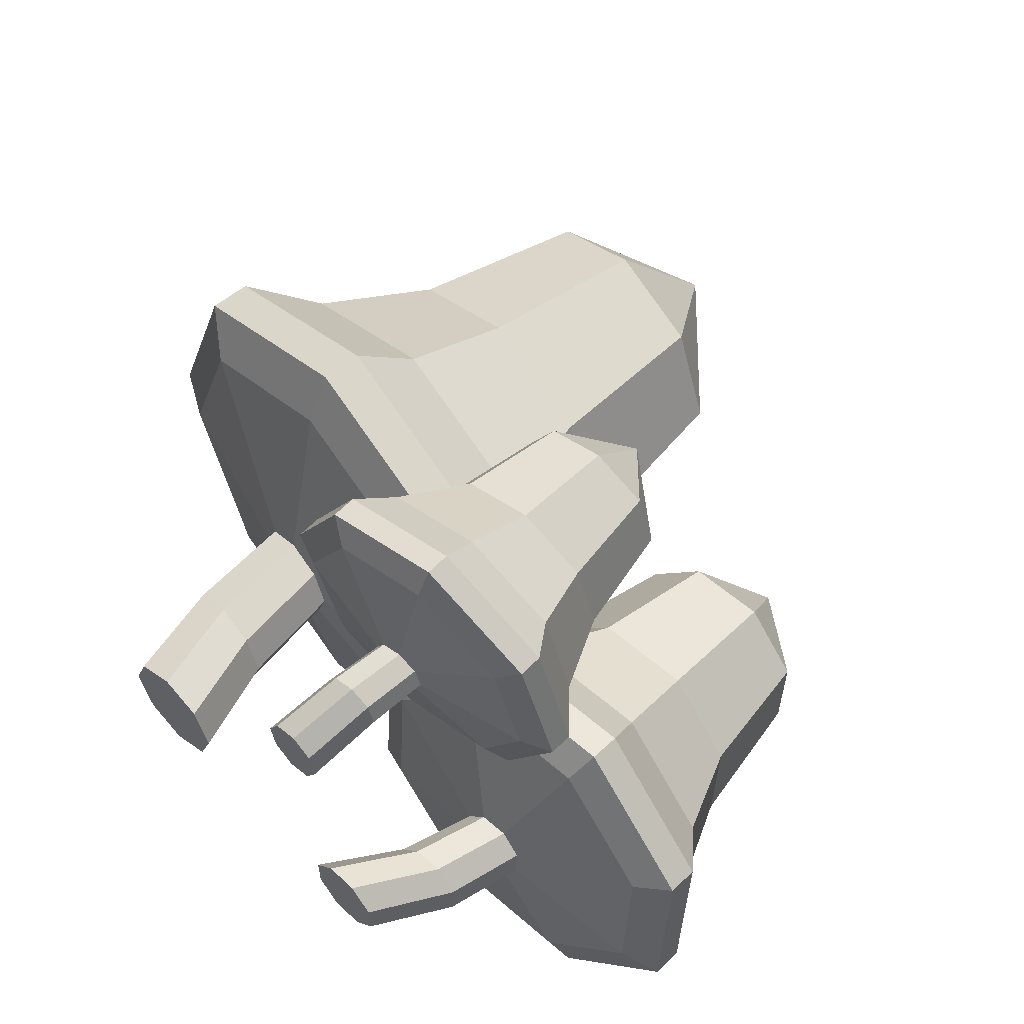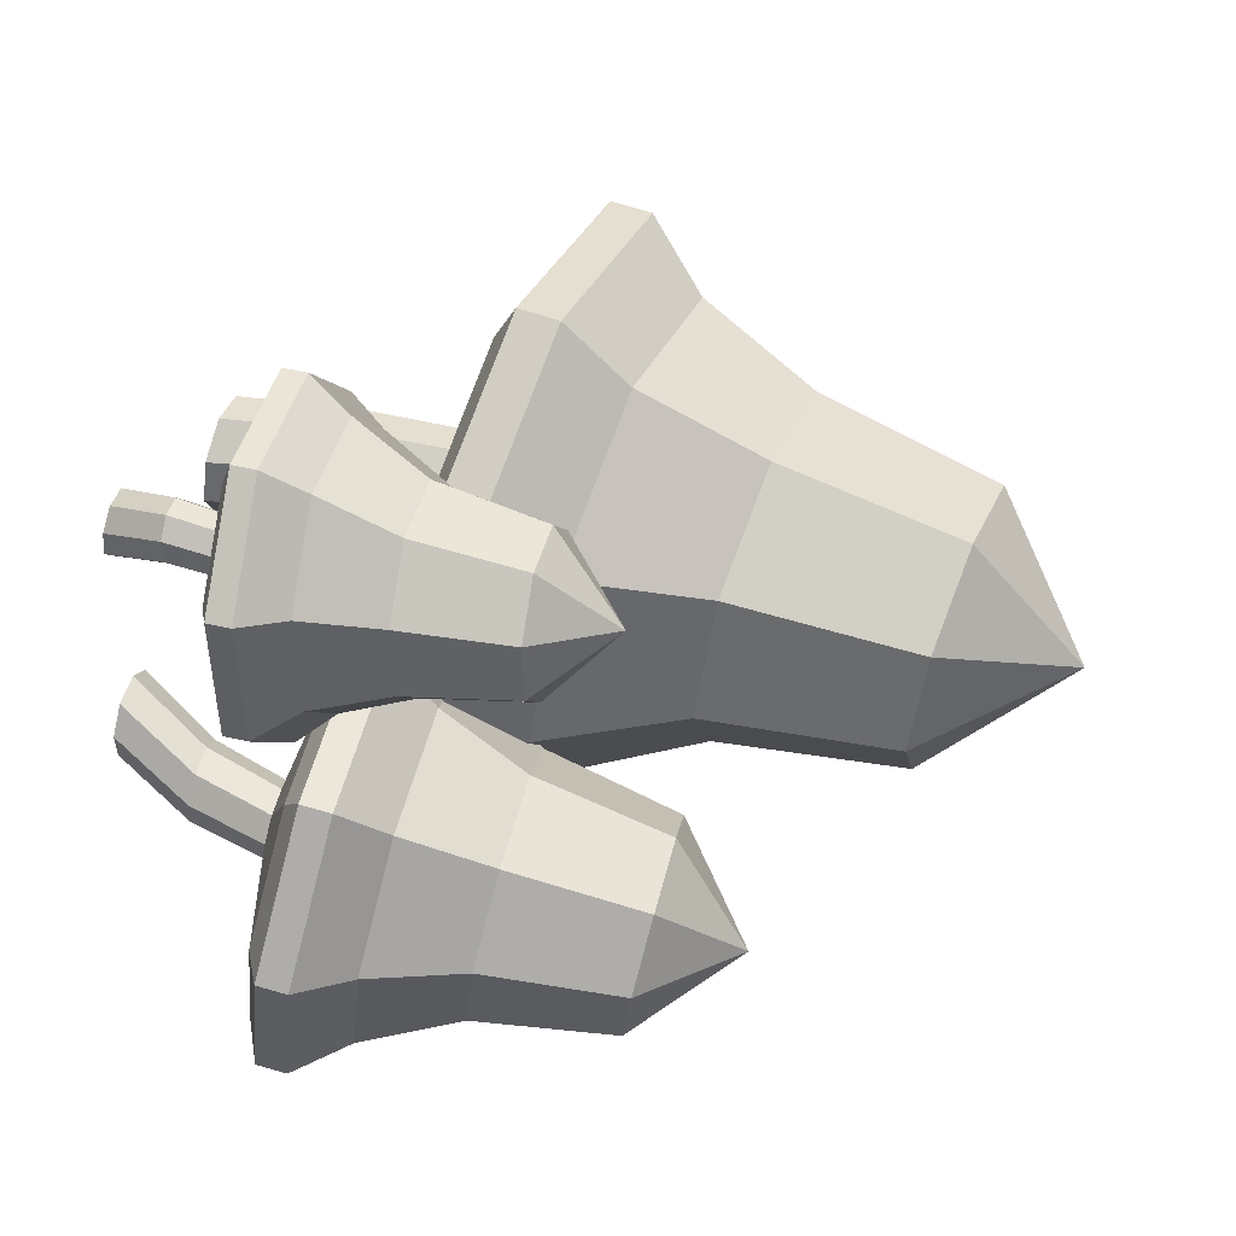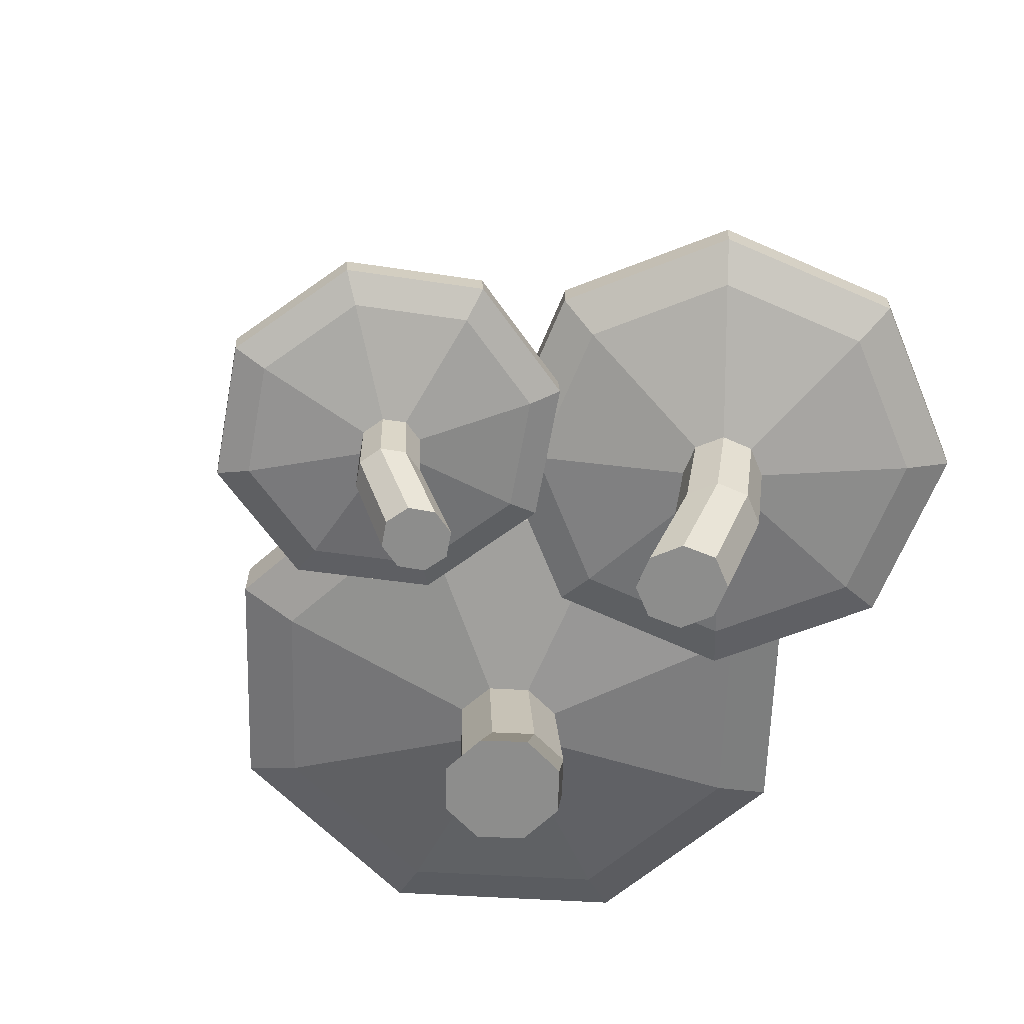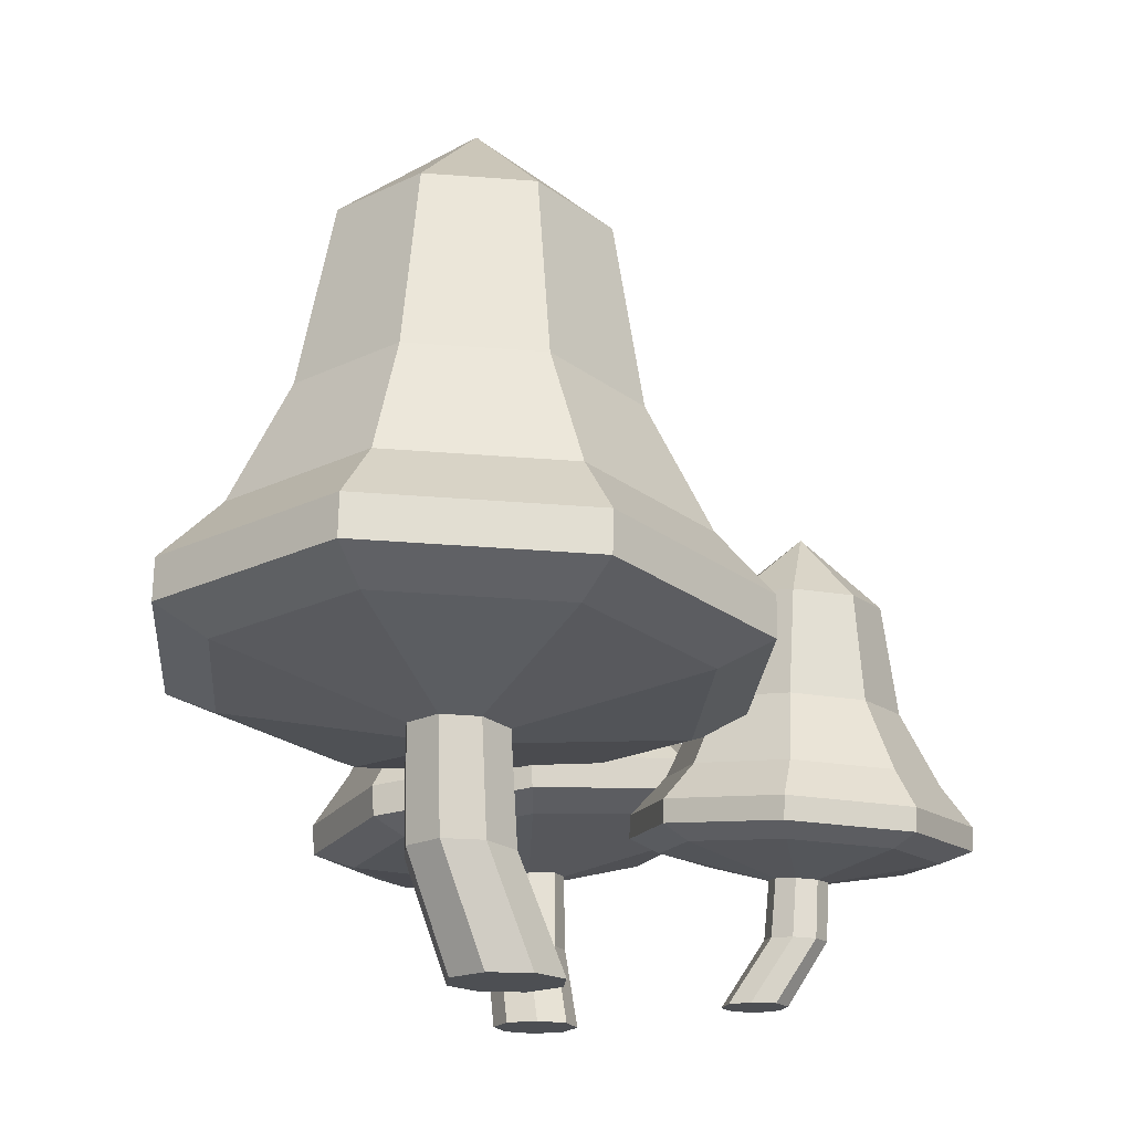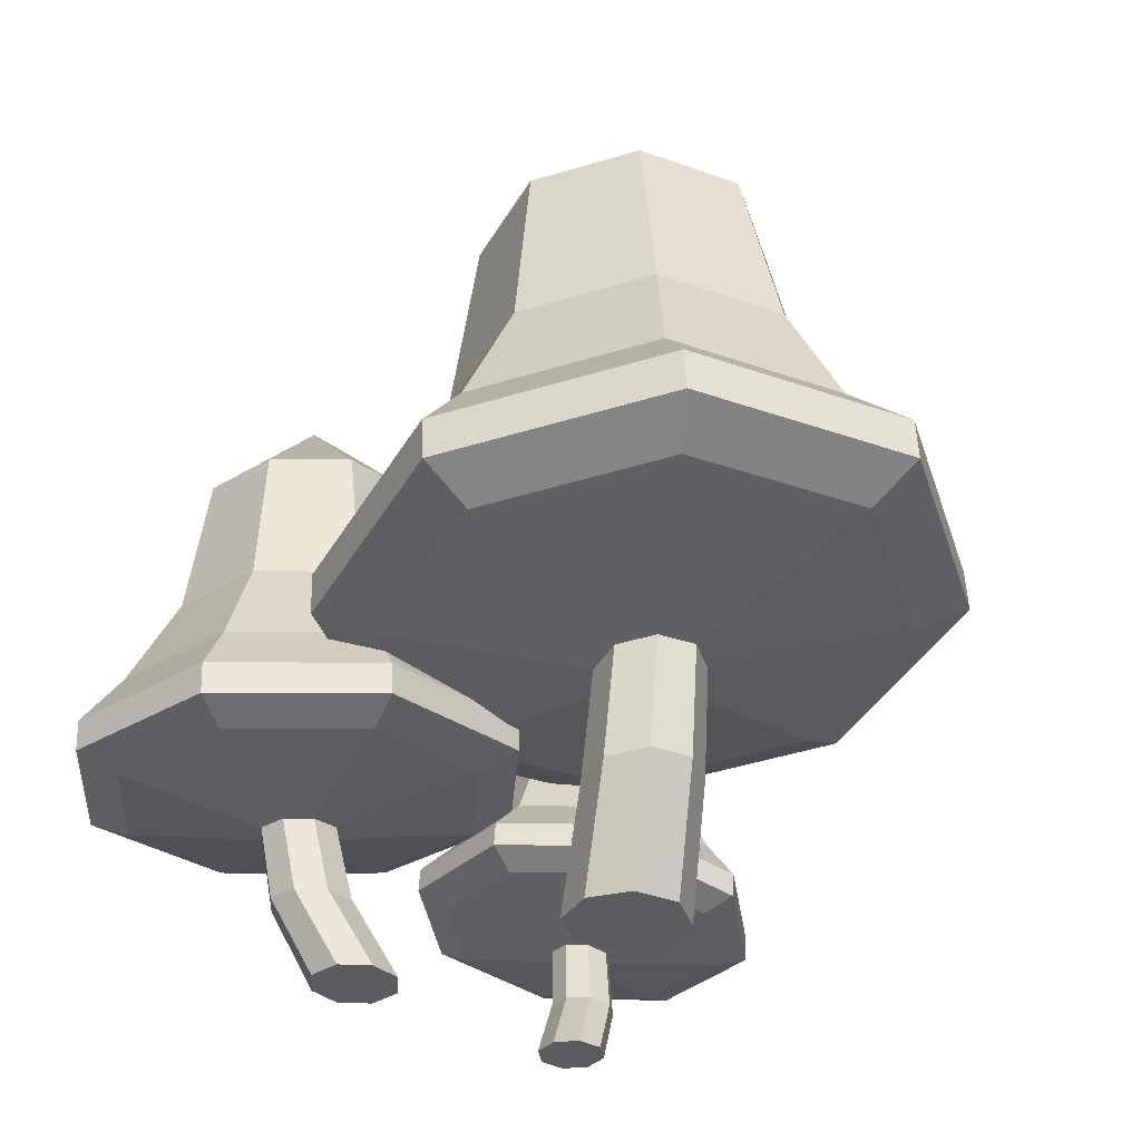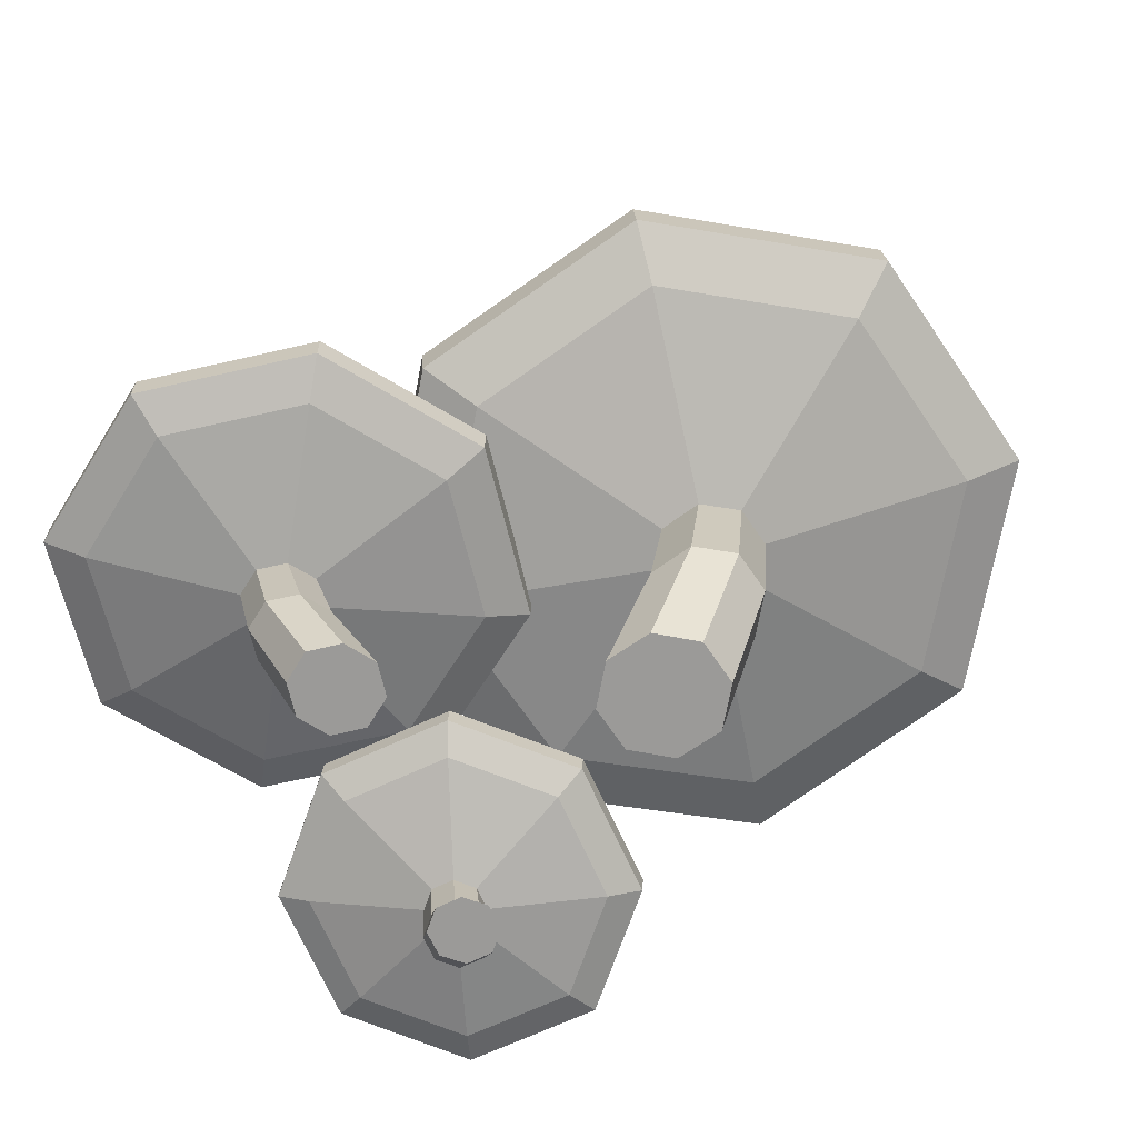
<metadata>
{"format":"obj","ext":"obj","renderer":"f3d","projection":"perspective","resolution":1024,"background":"white","views":[{"elev":55.6,"azim":45.3,"up":"+Z"},{"elev":57.7,"azim":106.9,"up":"+Z"},{"elev":-64.5,"azim":65.8,"up":"+Y"},{"elev":-18.0,"azim":-72.0,"up":"+Y"},{"elev":-34.4,"azim":-140.5,"up":"+Y"},{"elev":-69.4,"azim":-168.2,"up":"+Y"}]}
</metadata>
<code>
o Mushroom_high_group_yellow_Cylinder.068
v -4.298 8.559 18.63
v -4.301 8.708 18.62
v -4.274 8.483 17.82
v -4.277 8.632 17.81
v -3.684 8.451 17.26
v -3.687 8.6 17.26
v -2.874 8.483 17.29
v -2.878 8.632 17.28
v -2.319 8.559 17.87
v -2.322 8.708 17.87
v -2.343 8.636 18.68
v -2.346 8.784 18.67
v -2.933 8.667 19.24
v -2.936 8.816 19.23
v -3.742 8.636 19.21
v -3.745 8.784 19.21
v -4.114 8.476 18.57
v -4.094 8.414 17.91
v -3.612 8.388 17.45
v -2.951 8.414 17.47
v -2.497 8.476 17.95
v -2.516 8.539 18.61
v -2.998 8.564 19.06
v -3.66 8.539 19.05
v -3.472 8.335 18.33
v -3.468 8.322 18.19
v -3.367 8.316 18.1
v -3.228 8.322 18.1
v -3.132 8.335 18.2
v -3.136 8.348 18.34
v -3.238 8.353 18.44
v -3.377 8.348 18.43
v -4.119 8.949 18.52
v -2.546 9.011 18.56
v -3.625 8.862 17.42
v -4.1 8.888 17.87
v -3.672 9.011 18.99
v -3.021 9.036 19.01
v -2.527 8.949 17.91
v -2.974 8.888 17.44
v -3.753 7.553 18.32
v -3.64 7.553 18.21
v -3.484 7.553 18.21
v -3.378 7.553 18.33
v -3.382 7.553 18.48
v -3.495 7.553 18.59
v -3.757 7.553 18.47
v -3.651 7.553 18.59
v -3.463 7.963 18.46
v -3.316 7.967 18.47
v -3.209 7.963 18.37
v -3.204 7.954 18.22
v -3.305 7.944 18.11
v -3.452 7.94 18.11
v -3.559 7.944 18.21
v -3.793 10.05 17.98
v -3.564 7.954 18.36
v -3.804 10.08 18.37
v -3.512 10.03 17.72
v -3.126 10.05 17.73
v -2.861 10.08 18.01
v -2.873 10.12 18.39
v -3.154 10.13 18.66
v -3.539 10.12 18.65
v -3.342 10.52 18.16
v -3.568 7.553 18.4
v -3.54 9.342 17.64
v -2.749 9.45 18.48
v -3.902 9.405 18.45
v -2.735 9.405 18
v -3.574 9.45 18.79
v -3.062 9.36 17.66
v -3.097 9.469 18.81
v -3.888 9.36 17.97
v -5.082 8.935 17.1
v -5.07 9.139 17.1
v -4.057 8.83 17.52
v -4.045 9.034 17.52
v -3.632 8.787 18.55
v -3.62 8.991 18.55
v -4.057 8.83 19.58
v -4.045 9.034 19.58
v -5.082 8.935 20.01
v -5.07 9.139 20.01
v -6.107 9.04 19.58
v -6.095 9.244 19.58
v -6.532 9.083 18.55
v -6.52 9.288 18.55
v -6.107 9.04 17.52
v -6.095 9.244 17.52
v -5.094 8.821 17.36
v -4.257 8.735 17.71
v -3.91 8.7 18.55
v -4.257 8.735 19.39
v -5.094 8.821 19.74
v -5.932 8.907 19.39
v -6.279 8.942 18.55
v -5.932 8.907 17.71
v -5.106 8.627 18.3
v -4.93 8.609 18.37
v -4.857 8.601 18.55
v -4.93 8.609 18.73
v -5.106 8.627 18.8
v -5.282 8.645 18.73
v -5.355 8.652 18.55
v -5.282 8.645 18.37
v -5.025 9.47 17.38
v -5.85 9.555 19.38
v -3.859 9.351 18.55
v -4.2 9.386 17.72
v -5.85 9.555 17.72
v -6.192 9.59 18.55
v -5.025 9.47 19.72
v -4.2 9.386 19.38
v -4.646 7.553 18.5
v -4.565 7.553 18.69
v -4.646 7.553 18.89
v -4.843 7.553 18.97
v -5.04 7.553 18.89
v -5.122 7.553 18.69
v -4.843 7.553 18.42
v -5.04 7.553 18.5
v -5.241 8.103 18.36
v -5.318 8.109 18.55
v -5.241 8.103 18.74
v -5.054 8.091 18.82
v -4.868 8.078 18.74
v -4.791 8.072 18.55
v -4.868 8.078 18.36
v -4.499 10.98 18.06
v -5.054 8.091 18.29
v -4.988 11.03 17.86
v -4.297 10.96 18.55
v -4.499 10.98 19.04
v -4.988 11.03 19.24
v -5.477 11.08 19.04
v -5.679 11.1 18.55
v -5.477 11.08 18.06
v -4.954 11.62 18.55
v -4.843 7.553 18.69
v -4.187 10.01 18.55
v -5.648 10.16 19.16
v -5.043 10.1 17.69
v -5.043 10.1 19.41
v -5.648 10.16 17.94
v -4.438 10.03 19.16
v -5.898 10.18 18.55
v -4.438 10.03 17.94
v -3.084 8.322 20.25
v -3.088 8.436 20.25
v -3.613 8.264 20.56
v -3.617 8.377 20.57
v -4.214 8.239 20.42
v -4.218 8.353 20.42
v -4.535 8.264 19.89
v -4.539 8.377 19.89
v -4.388 8.322 19.29
v -4.392 8.436 19.29
v -3.86 8.38 18.97
v -3.863 8.494 18.97
v -3.258 8.405 19.12
v -3.262 8.518 19.12
v -2.937 8.38 19.65
v -2.941 8.494 19.65
v -3.199 8.259 20.15
v -3.631 8.211 20.41
v -4.122 8.191 20.29
v -4.385 8.211 19.86
v -4.265 8.259 19.37
v -3.833 8.306 19.11
v -3.342 8.326 19.23
v -3.079 8.306 19.66
v -3.616 8.15 19.84
v -3.707 8.14 19.89
v -3.81 8.136 19.87
v -3.865 8.14 19.78
v -3.84 8.15 19.67
v -3.749 8.16 19.62
v -3.646 8.165 19.64
v -3.591 8.16 19.73
v -3.23 8.62 20.18
v -3.854 8.667 19.15
v -4.139 8.554 20.31
v -3.655 8.573 20.43
v -3.112 8.667 19.69
v -3.37 8.686 19.27
v -4.279 8.62 19.41
v -4.397 8.573 19.89
v -3.808 7.553 19.71
v -3.923 7.553 19.68
v -3.985 7.553 19.58
v -3.956 7.553 19.47
v -3.855 7.553 19.4
v -3.74 7.553 19.43
v -3.706 7.553 19.65
v -3.678 7.553 19.53
v -3.605 7.874 19.72
v -3.664 7.877 19.62
v -3.773 7.874 19.6
v -3.869 7.867 19.65
v -3.896 7.86 19.76
v -3.837 7.857 19.86
v -3.728 7.86 19.89
v -3.708 9.458 20.19
v -3.632 7.867 19.83
v -3.456 9.486 20.04
v -3.995 9.446 20.12
v -4.148 9.458 19.87
v -4.078 9.486 19.58
v -3.826 9.513 19.43
v -3.539 9.525 19.5
v -3.386 9.513 19.75
v -3.778 9.817 19.82
v -3.831 7.553 19.56
v -4.031 8.92 20.17
v -3.822 9.003 19.31
v -3.364 8.969 20.07
v -4.134 8.969 19.5
v -3.277 9.003 19.71
v -4.22 8.934 19.86
v -3.467 9.017 19.4
v -3.676 8.934 20.25
f 1 2 4 3
f 3 4 6 5
f 5 6 8 7
f 7 8 10 9
f 9 10 12 11
f 11 12 14 13
f 70 72 60 61
f 13 14 16 15
f 15 16 2 1
f 5 7 20 19
f 24 17 25 32
f 11 13 23 22
f 7 9 21 20
f 13 15 24 23
f 3 5 19 18
f 9 11 22 21
f 15 1 17 24
f 1 3 18 17
f 29 52 53 28
f 22 23 31 30
f 20 21 29 28
f 18 19 27 26
f 23 24 32 31
f 21 22 30 29
f 19 20 28 27
f 17 18 26 25
f 27 54 55 26
f 14 12 34 38
f 32 49 50 31
f 30 51 52 29
f 28 53 54 27
f 25 57 49 32
f 31 50 51 30
f 51 50 46 45
f 53 52 44 43
f 55 54 42 41
f 50 49 48 46
f 52 51 45 44
f 54 53 43 42
f 49 57 47 48
f 47 66 46 48
f 10 8 40 39
f 16 14 38 37
f 2 16 37 33
f 8 6 35 40
f 38 34 68 73
f 6 4 36 35
f 67 74 56 59
f 71 73 63 64
f 68 70 61 62
f 12 10 39 34
f 57 55 41 47
f 4 2 33 36
f 56 58 65
f 69 71 64 58
f 74 69 58 56
f 72 67 59 60
f 73 68 62 63
f 60 59 65
f 64 63 65
f 62 61 65
f 59 56 65
f 58 64 65
f 61 60 65
f 63 62 65
f 44 66 42 43
f 46 66 44 45
f 42 66 47 41
f 26 55 57 25
f 40 35 67 72
f 36 33 69 74
f 33 37 71 69
f 34 39 70 68
f 37 38 73 71
f 35 36 74 67
f 39 40 72 70
f 75 76 78 77
f 77 78 80 79
f 79 80 82 81
f 81 82 84 83
f 83 84 86 85
f 85 86 88 87
f 144 146 134 135
f 87 88 90 89
f 89 90 76 75
f 79 81 94 93
f 98 91 99 106
f 85 87 97 96
f 81 83 95 94
f 87 89 98 97
f 77 79 93 92
f 83 85 96 95
f 89 75 91 98
f 75 77 92 91
f 103 126 127 102
f 96 97 105 104
f 94 95 103 102
f 92 93 101 100
f 97 98 106 105
f 95 96 104 103
f 93 94 102 101
f 91 92 100 99
f 101 128 129 100
f 88 86 108 112
f 106 123 124 105
f 104 125 126 103
f 102 127 128 101
f 99 131 123 106
f 105 124 125 104
f 125 124 120 119
f 127 126 118 117
f 129 128 116 115
f 124 123 122 120
f 126 125 119 118
f 128 127 117 116
f 123 131 121 122
f 121 140 120 122
f 84 82 114 113
f 90 88 112 111
f 76 90 111 107
f 82 80 109 114
f 112 108 142 147
f 80 78 110 109
f 141 148 130 133
f 145 147 137 138
f 142 144 135 136
f 86 84 113 108
f 131 129 115 121
f 78 76 107 110
f 130 132 139
f 143 145 138 132
f 148 143 132 130
f 146 141 133 134
f 147 142 136 137
f 134 133 139
f 138 137 139
f 136 135 139
f 133 130 139
f 132 138 139
f 135 134 139
f 137 136 139
f 118 140 116 117
f 120 140 118 119
f 116 140 121 115
f 100 129 131 99
f 114 109 141 146
f 110 107 143 148
f 107 111 145 143
f 108 113 144 142
f 111 112 147 145
f 109 110 148 141
f 113 114 146 144
f 149 150 152 151
f 151 152 154 153
f 153 154 156 155
f 155 156 158 157
f 157 158 160 159
f 159 160 162 161
f 218 220 208 209
f 161 162 164 163
f 163 164 150 149
f 153 155 168 167
f 172 165 173 180
f 159 161 171 170
f 155 157 169 168
f 161 163 172 171
f 151 153 167 166
f 157 159 170 169
f 163 149 165 172
f 149 151 166 165
f 177 200 201 176
f 170 171 179 178
f 168 169 177 176
f 166 167 175 174
f 171 172 180 179
f 169 170 178 177
f 167 168 176 175
f 165 166 174 173
f 175 202 203 174
f 162 160 182 186
f 180 197 198 179
f 178 199 200 177
f 176 201 202 175
f 173 205 197 180
f 179 198 199 178
f 199 198 194 193
f 201 200 192 191
f 203 202 190 189
f 198 197 196 194
f 200 199 193 192
f 202 201 191 190
f 197 205 195 196
f 195 214 194 196
f 158 156 188 187
f 164 162 186 185
f 150 164 185 181
f 156 154 183 188
f 186 182 216 221
f 154 152 184 183
f 215 222 204 207
f 219 221 211 212
f 216 218 209 210
f 160 158 187 182
f 205 203 189 195
f 152 150 181 184
f 204 206 213
f 217 219 212 206
f 222 217 206 204
f 220 215 207 208
f 221 216 210 211
f 208 207 213
f 212 211 213
f 210 209 213
f 207 204 213
f 206 212 213
f 209 208 213
f 211 210 213
f 192 214 190 191
f 194 214 192 193
f 190 214 195 189
f 174 203 205 173
f 188 183 215 220
f 184 181 217 222
f 181 185 219 217
f 182 187 218 216
f 185 186 221 219
f 183 184 222 215
f 187 188 220 218

</code>
